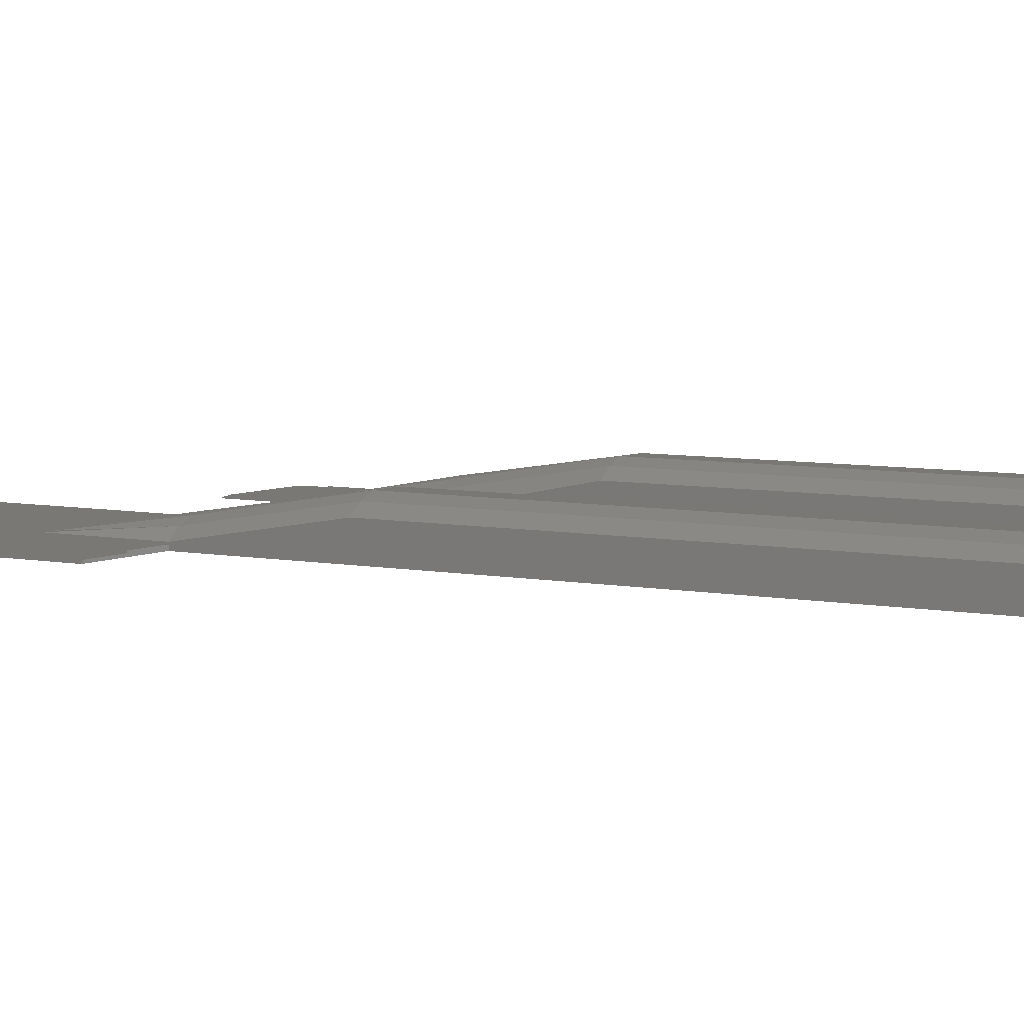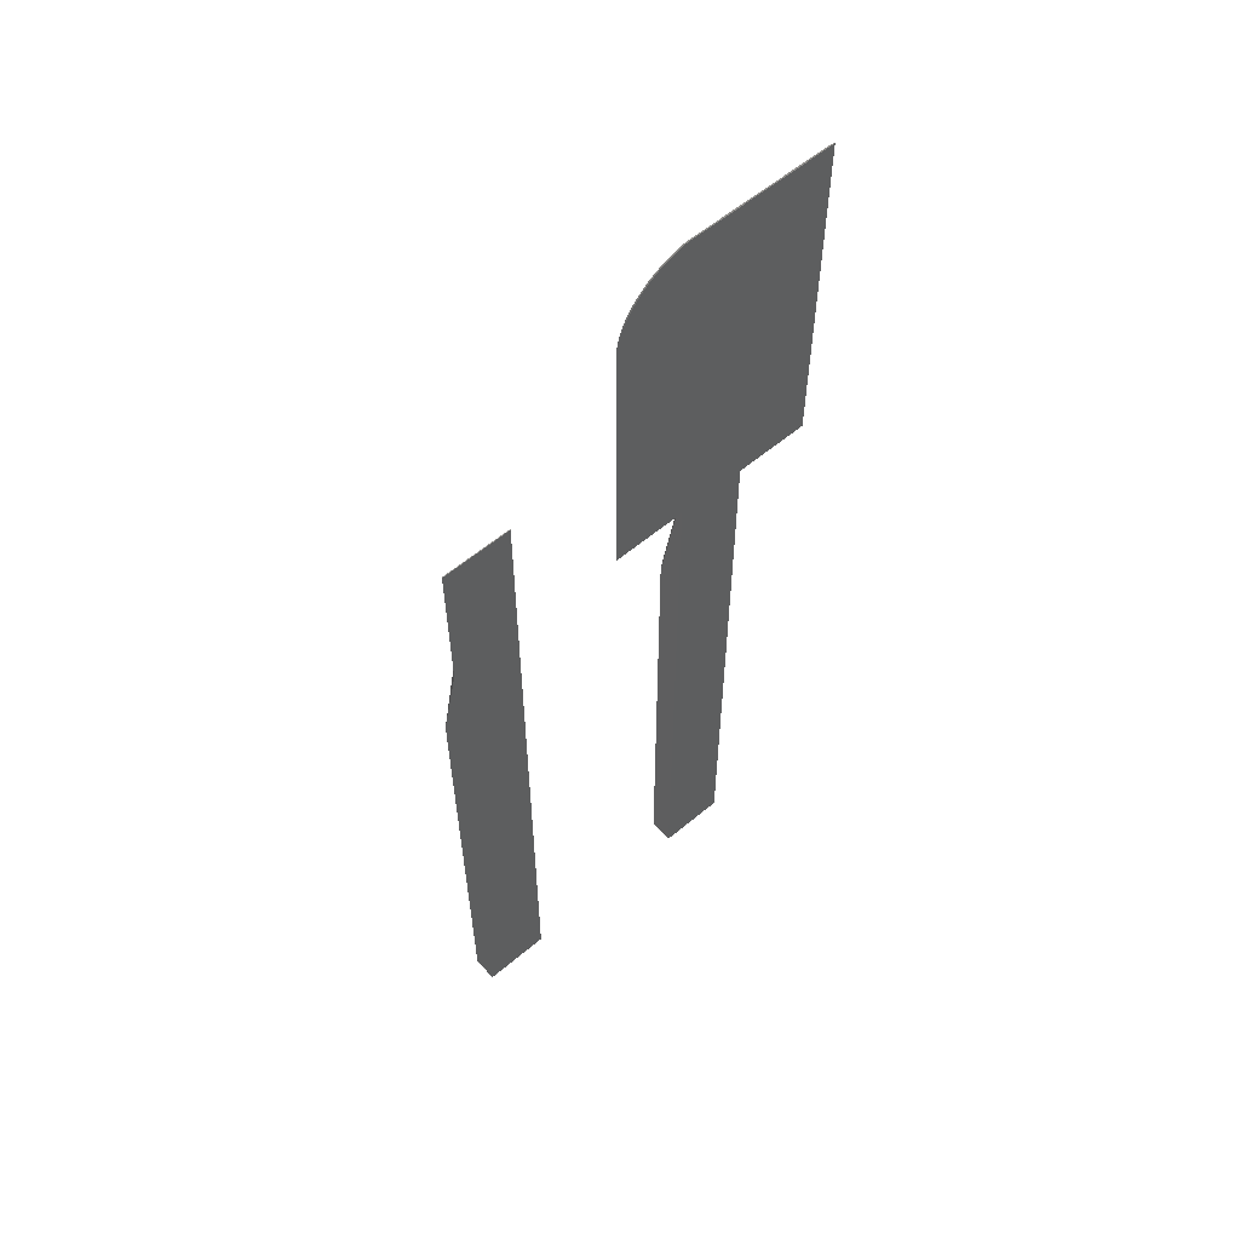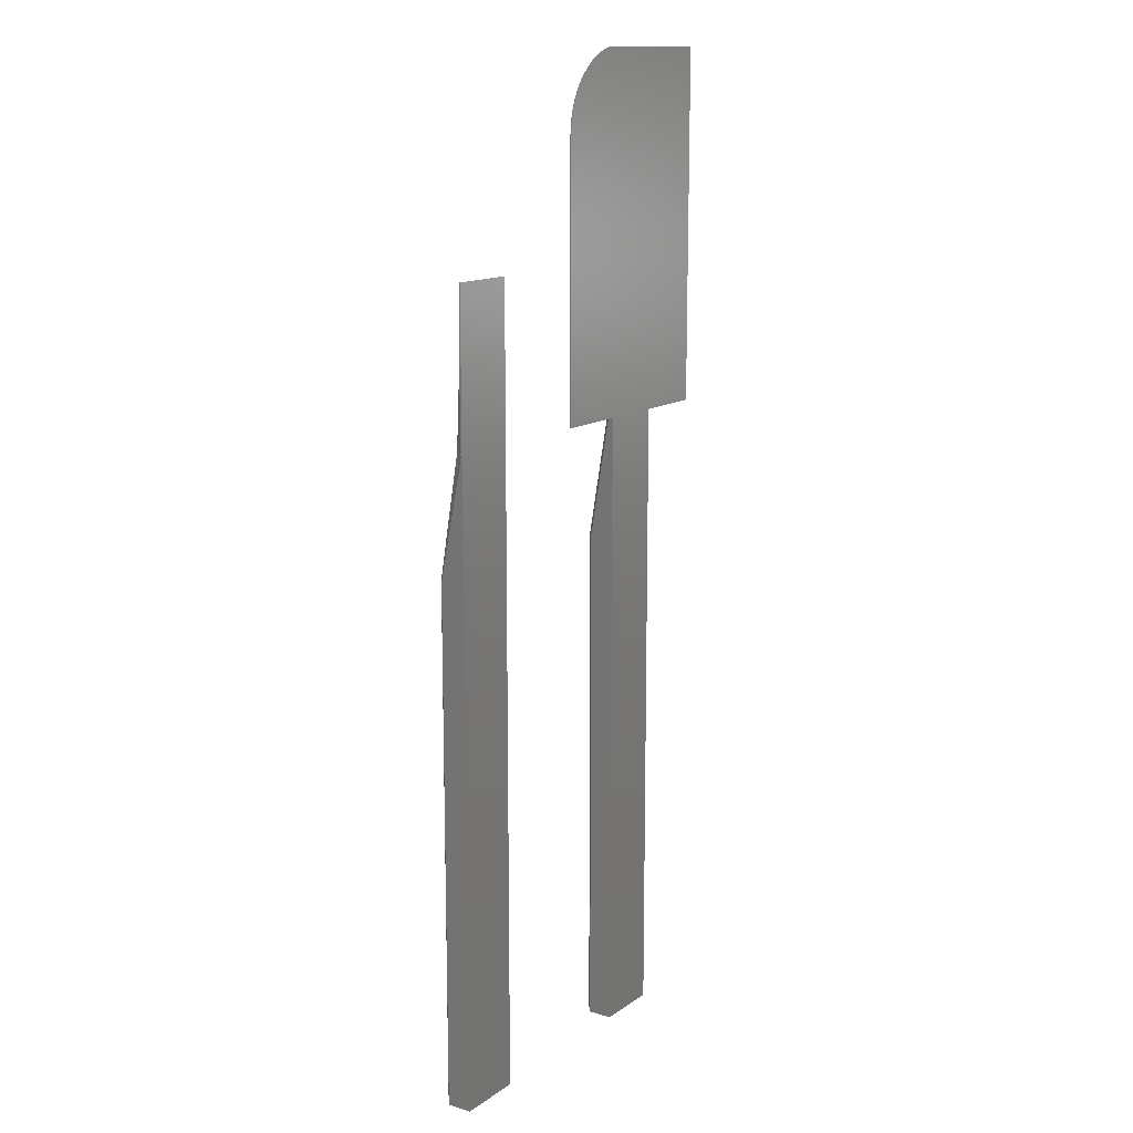
<metadata>
{"format":"stl","ext":"stl","renderer":"f3d","projection":"perspective","resolution":1024,"background":"white","views":[{"elev":5.8,"azim":-56.9,"up":"+Z"},{"elev":59.0,"azim":139.3,"up":"+Y"},{"elev":13.5,"azim":124.1,"up":"+Y"}]}
</metadata>
<code>
# stl→obj: 338 verts, 668 faces
v 31.84 129.6 2.203e-17
v 31.84 91.05 0.1
v 31.84 91.05 2.203e-17
v 31.84 129.6 0.1
v 21.54 1.047 3.5
v 12.14 1.047 5.175e-14
v 21.54 1.047 5.175e-14
v 12.14 1.047 3.5
v 20.17 1.047 4.584
v 13.5 1.047 4.584
v 15.11 1.047 5.267
v 18.56 1.047 5.267
v 1.836 141 0.1
v 1.836 91.05 0
v 1.836 91.05 0.1
v 1.836 141 0
v 22.27 141 2.203e-17
v 22.27 141 0.1
v 21.54 74.15 3.5
v 21.54 91.05 2.203e-17
v 21.54 91.05 0.7
v 21.54 91.05 0.5
v 12.14 91.05 2.203e-17
v 12.14 74.15 3.5
v 12.14 91.05 0.7
v 12.14 91.05 0.5
v 23.07 140.9 2.203e-17
v 23.07 140.9 0.1
v 23.84 140.6 2.203e-17
v 23.84 140.6 0.1
v 24.6 140.4 2.203e-17
v 24.6 140.4 0.1
v 25.34 140 2.203e-17
v 25.34 140 0.1
v 26.06 139.6 2.203e-17
v 26.06 139.6 0.1
v 26.74 139.2 2.203e-17
v 26.74 139.2 0.1
v 27.39 138.7 2.203e-17
v 27.39 138.7 0.1
v 28.01 138.2 2.203e-17
v 28.01 138.2 0.1
v 28.59 137.6 2.203e-17
v 28.59 137.6 0.1
v 29.13 137 0.1
v 29.13 137 2.203e-17
v 29.63 136.4 0.1
v 29.63 136.4 2.203e-17
v 30.08 135.7 0.1
v 30.08 135.7 2.203e-17
v 30.48 135 0.1
v 30.48 135 2.203e-17
v 30.84 134.3 0.1
v 30.84 134.3 2.203e-17
v 31.14 133.5 0.1
v 31.14 133.5 2.203e-17
v 31.39 132.8 0.1
v 31.39 132.8 2.203e-17
v 31.58 132 0.1
v 31.58 132 2.203e-17
v 31.72 131.2 0.1
v 31.72 131.2 2.203e-17
v 31.81 130.4 0.1
v 31.81 130.4 2.203e-17
v 1.936 140.9 0.2
v 22.26 140.9 0.1
v 1.936 140.9 0.1
v 22.26 140.9 0.2
v 1.936 91.05 0.1
v 1.936 91.05 0.2
v 31.74 129.6 0.1
v 31.74 91.05 0.2
v 31.74 91.05 0.1
v 31.74 129.6 0.2
v 31.71 130.4 0.1
v 31.71 130.4 0.2
v 31.62 131.2 0.1
v 31.62 131.2 0.2
v 31.49 131.9 0.1
v 31.49 131.9 0.2
v 31.29 132.7 0.1
v 31.29 132.7 0.2
v 31.05 133.5 0.1
v 31.05 133.5 0.2
v 30.75 134.2 0.1
v 30.75 134.2 0.2
v 30.4 135 0.1
v 30.4 135 0.2
v 30 135.7 0.1
v 30 135.7 0.2
v 29.55 136.3 0.1
v 29.55 136.3 0.2
v 29.06 137 0.1
v 29.06 137 0.2
v 28.52 137.6 0.1
v 28.52 137.6 0.2
v 27.95 138.1 0.2
v 27.95 138.1 0.1
v 27.33 138.6 0.2
v 27.33 138.6 0.1
v 26.68 139.1 0.2
v 26.68 139.1 0.1
v 26.01 139.6 0.2
v 26.01 139.6 0.1
v 25.3 139.9 0.2
v 25.3 139.9 0.1
v 24.57 140.3 0.2
v 24.57 140.3 0.1
v 23.81 140.5 0.2
v 23.81 140.5 0.1
v 23.04 140.8 0.2
v 23.04 140.8 0.1
v 25.95 139.5 0.3
v 26.63 139 0.2
v 25.95 139.5 0.2
v 26.63 139 0.3
v 25.25 139.8 0.3
v 25.25 139.8 0.2
v 24.53 140.2 0.3
v 24.53 140.2 0.2
v 23.78 140.5 0.3
v 23.78 140.5 0.2
v 23.02 140.7 0.3
v 23.02 140.7 0.2
v 22.25 140.8 0.3
v 22.25 140.8 0.2
v 2.036 140.8 0.3
v 2.036 140.8 0.2
v 2.036 91.05 0.2
v 2.036 91.05 0.3
v 31.64 129.5 0.2
v 31.64 91.05 0.3
v 31.64 91.05 0.2
v 31.64 129.5 0.3
v 31.61 130.3 0.2
v 31.61 130.3 0.3
v 31.53 131.1 0.2
v 31.53 131.1 0.3
v 31.39 131.9 0.2
v 31.39 131.9 0.3
v 31.2 132.7 0.2
v 31.2 132.7 0.3
v 30.95 133.5 0.2
v 30.95 133.5 0.3
v 30.65 134.2 0.2
v 30.65 134.2 0.3
v 30.31 134.9 0.2
v 30.31 134.9 0.3
v 29.91 135.6 0.2
v 29.91 135.6 0.3
v 29.47 136.3 0.2
v 29.47 136.3 0.3
v 28.98 136.9 0.2
v 28.98 136.9 0.3
v 28.45 137.5 0.2
v 28.45 137.5 0.3
v 27.88 138.1 0.3
v 27.88 138.1 0.2
v 27.27 138.6 0.3
v 27.27 138.6 0.2
v 7.136 135.7 0.5
v 7.136 91.05 0.3
v 7.136 91.05 0.5
v 7.136 135.7 0.3
v 26.54 129.5 0.3
v 26.54 91.05 0.5
v 26.54 91.05 0.3
v 26.54 129.5 0.5
v 26.52 130 0.3
v 26.52 130 0.5
v 26.47 130.4 0.3
v 26.47 130.4 0.5
v 26.39 130.9 0.3
v 26.39 130.9 0.5
v 26.29 131.3 0.3
v 26.29 131.3 0.5
v 26.15 131.7 0.3
v 26.15 131.7 0.5
v 25.99 132.1 0.3
v 25.99 132.1 0.5
v 25.79 132.5 0.3
v 25.79 132.5 0.5
v 25.57 132.9 0.3
v 25.57 132.9 0.5
v 25.33 133.3 0.3
v 25.33 133.3 0.5
v 25.06 133.6 0.3
v 25.06 133.6 0.5
v 24.76 134 0.3
v 24.76 134 0.5
v 24.44 134.3 0.5
v 24.44 134.3 0.3
v 24.11 134.6 0.5
v 24.11 134.6 0.3
v 23.75 134.8 0.5
v 23.75 134.8 0.3
v 23.37 135.1 0.5
v 23.37 135.1 0.3
v 22.99 135.3 0.5
v 22.99 135.3 0.3
v 22.58 135.5 0.5
v 22.58 135.5 0.3
v 22.17 135.6 0.5
v 22.17 135.6 0.3
v 21.74 135.7 0.5
v 21.74 135.7 0.3
v 21.7 135.7 0.5
v 21.7 135.7 0.3
v 12.14 130.7 0.7
v 20.85 130.7 0.5
v 12.14 130.7 0.5
v 20.85 130.7 0.7
v 12.14 103.4 0.7
v 21.53 129.6 0.5
v 21.54 129.4 0.7
v 21.54 129.4 0.5
v 21.53 129.6 0.7
v 21.52 129.7 0.5
v 21.52 129.7 0.7
v 21.5 129.8 0.5
v 21.5 129.8 0.7
v 21.48 129.9 0.5
v 21.48 129.9 0.7
v 21.45 130 0.5
v 21.45 130 0.7
v 21.41 130.1 0.5
v 21.41 130.1 0.7
v 21.37 130.2 0.5
v 21.37 130.2 0.7
v 21.32 130.3 0.5
v 21.32 130.3 0.7
v 21.27 130.4 0.5
v 21.27 130.4 0.7
v 21.21 130.4 0.5
v 21.21 130.4 0.7
v 21.15 130.5 0.5
v 21.15 130.5 0.7
v 21.08 130.6 0.7
v 21.08 130.6 0.5
v 21 130.6 0.7
v 21 130.6 0.5
v 20.93 130.7 0.7
v 20.93 130.7 0.5
v 21.54 103.4 0.7
v 18.56 74.15 5.267
v 20.17 74.15 4.584
v 13.5 74.15 4.584
v 15.11 74.15 5.267
v 18.56 91.05 2.467
v 20.17 91.05 1.784
v 13.5 91.05 1.784
v 15.11 91.05 2.467
v 13.5 103.4 0.7
v 15.17 103.4 0.7
v 16.84 103.4 0.7
v 18.44 103.4 0.7
v 19.99 103.4 0.7
v 16.84 91.05 2.7
v 54.95 1.047 4.584
v 53.35 74.15 5.267
v 53.35 1.047 5.267
v 54.95 74.15 4.584
v 56.32 103.4 2.974e-15
v 56.32 91.05 0.1
v 56.32 91.05 4.406e-17
v 56.32 103.4 0.1
v 46.92 103.4 0.1
v 46.92 91.05 4.406e-17
v 46.92 91.05 0.1
v 46.92 103.4 5.662e-15
v 49.89 1.047 5.267
v 48.28 74.15 4.584
v 48.28 1.047 4.584
v 49.89 74.15 5.267
v 46.92 74.15 3.5
v 46.92 1.047 3.5
v 56.32 1.047 3.5
v 56.32 74.15 3.5
v 46.92 1.047 5.177e-14
v 56.32 1.047 5.177e-14
v 46.92 112.6 0.1
v 46.92 112.6 2.335e-15
v 56.32 112.6 2.203e-15
v 56.32 112.6 0.1
v 56.22 112.4 0.1
v 56.22 91.05 0.1
v 47.02 112.4 0.1
v 47.02 91.05 0.1
v 47.02 112.4 0.2
v 47.02 91.05 0.2
v 56.22 112.4 0.2
v 56.22 91.05 0.2
v 56.12 112.1 0.2
v 56.12 91.05 0.2
v 47.12 91.05 0.2
v 47.12 112.1 0.2
v 47.12 112.1 0.3
v 47.12 91.05 0.3
v 56.12 112.1 0.3
v 56.12 91.05 0.3
v 56.02 111.4 0.3
v 56.02 91.05 0.3
v 47.22 91.05 0.3
v 47.22 111.4 0.3
v 47.22 111.4 0.4
v 47.22 91.05 0.4
v 56.02 111.4 0.4
v 56.02 91.05 0.4
v 55.92 110.5 0.4
v 55.92 91.05 0.4
v 47.32 91.05 0.4
v 47.32 110.5 0.4
v 47.32 110.5 0.5
v 47.32 91.05 0.5
v 55.92 110.5 0.5
v 55.92 91.05 0.5
v 55.82 107.5 0.5
v 55.82 91.05 0.5
v 47.42 91.05 0.5
v 47.42 107.5 0.5
v 47.42 102.9 0.6
v 47.42 91.05 0.6
v 47.42 107.5 0.6
v 55.82 107.5 0.6
v 55.82 91.05 0.6
v 55.82 102.9 0.6
v 53.35 91.05 2.467
v 54.95 91.05 1.784
v 48.28 91.05 1.784
v 49.89 91.05 2.467
v 56.32 74.15 0.1
v 56.32 74.15 2.203e-17
v 46.92 74.15 2.203e-17
v 46.92 74.15 0.1
v 49.52 102.9 0.6
v 51.62 102.9 0.6
v 53.72 102.9 0.6
v 51.62 91.05 2.7
f 1 2 3
f 2 1 4
f 5 6 7
f 6 5 8
f 8 5 9
f 8 9 10
f 10 9 11
f 11 9 12
f 13 14 15
f 14 13 16
f 13 17 16
f 17 13 18
f 7 19 5
f 19 7 20
f 19 20 21
f 21 20 22
f 8 23 6
f 23 8 24
f 23 24 25
f 23 25 26
f 18 27 17
f 27 18 28
f 28 29 27
f 29 28 30
f 30 31 29
f 31 30 32
f 32 33 31
f 33 32 34
f 34 35 33
f 35 34 36
f 36 37 35
f 37 36 38
f 38 39 37
f 39 38 40
f 40 41 39
f 41 40 42
f 42 43 41
f 43 42 44
f 43 45 46
f 45 43 44
f 46 47 48
f 47 46 45
f 48 49 50
f 49 48 47
f 50 51 52
f 51 50 49
f 52 53 54
f 53 52 51
f 54 55 56
f 55 54 53
f 56 57 58
f 57 56 55
f 58 59 60
f 59 58 57
f 60 61 62
f 61 60 59
f 62 63 64
f 63 62 61
f 64 4 1
f 4 64 63
f 65 66 67
f 66 65 68
f 65 69 70
f 69 65 67
f 71 72 73
f 72 71 74
f 75 74 71
f 74 75 76
f 77 76 75
f 76 77 78
f 79 78 77
f 78 79 80
f 81 80 79
f 80 81 82
f 83 82 81
f 82 83 84
f 85 84 83
f 84 85 86
f 87 86 85
f 86 87 88
f 89 88 87
f 88 89 90
f 91 90 89
f 90 91 92
f 93 92 91
f 92 93 94
f 95 94 93
f 94 95 96
f 97 95 98
f 95 97 96
f 99 98 100
f 98 99 97
f 101 100 102
f 100 101 99
f 103 102 104
f 102 103 101
f 105 104 106
f 104 105 103
f 107 106 108
f 106 107 105
f 109 108 110
f 108 109 107
f 111 110 112
f 110 111 109
f 68 112 66
f 112 68 111
f 113 114 115
f 114 113 116
f 117 115 118
f 115 117 113
f 119 118 120
f 118 119 117
f 121 120 122
f 120 121 119
f 123 122 124
f 122 123 121
f 125 124 126
f 124 125 123
f 127 126 128
f 126 127 125
f 127 129 130
f 129 127 128
f 131 132 133
f 132 131 134
f 135 134 131
f 134 135 136
f 137 136 135
f 136 137 138
f 139 138 137
f 138 139 140
f 141 140 139
f 140 141 142
f 143 142 141
f 142 143 144
f 145 144 143
f 144 145 146
f 147 146 145
f 146 147 148
f 149 148 147
f 148 149 150
f 151 150 149
f 150 151 152
f 153 152 151
f 152 153 154
f 155 154 153
f 154 155 156
f 157 155 158
f 155 157 156
f 159 158 160
f 158 159 157
f 116 160 114
f 160 116 159
f 161 162 163
f 162 161 164
f 165 166 167
f 166 165 168
f 169 168 165
f 168 169 170
f 171 170 169
f 170 171 172
f 173 172 171
f 172 173 174
f 175 174 173
f 174 175 176
f 177 176 175
f 176 177 178
f 179 178 177
f 178 179 180
f 181 180 179
f 180 181 182
f 183 182 181
f 182 183 184
f 185 184 183
f 184 185 186
f 187 186 185
f 186 187 188
f 189 188 187
f 188 189 190
f 191 189 192
f 189 191 190
f 193 192 194
f 192 193 191
f 195 194 196
f 194 195 193
f 197 196 198
f 196 197 195
f 199 198 200
f 198 199 197
f 201 200 202
f 200 201 199
f 203 202 204
f 202 203 201
f 205 204 206
f 204 205 203
f 207 206 208
f 206 207 205
f 161 208 164
f 208 161 207
f 209 210 211
f 210 209 212
f 213 26 25
f 26 213 211
f 211 213 209
f 214 215 216
f 215 214 217
f 218 217 214
f 217 218 219
f 220 219 218
f 219 220 221
f 222 221 220
f 221 222 223
f 224 223 222
f 223 224 225
f 226 225 224
f 225 226 227
f 228 227 226
f 227 228 229
f 230 229 228
f 229 230 231
f 232 231 230
f 231 232 233
f 234 233 232
f 233 234 235
f 236 235 234
f 235 236 237
f 238 236 239
f 236 238 237
f 240 239 241
f 239 240 238
f 242 241 243
f 241 242 240
f 212 243 210
f 243 212 242
f 166 216 22
f 216 166 207
f 207 166 205
f 205 166 203
f 203 166 201
f 201 166 199
f 199 166 197
f 197 166 195
f 195 166 193
f 193 166 191
f 191 166 190
f 190 166 188
f 188 166 186
f 186 166 184
f 184 166 182
f 182 166 180
f 180 166 178
f 178 166 176
f 176 166 174
f 174 166 172
f 172 166 170
f 170 166 168
f 26 161 163
f 161 26 211
f 161 211 207
f 207 211 210
f 207 210 243
f 207 243 241
f 207 241 239
f 207 239 236
f 207 236 234
f 207 234 232
f 207 232 230
f 207 230 228
f 207 228 226
f 207 226 224
f 207 224 222
f 207 222 220
f 207 220 218
f 207 218 214
f 207 214 216
f 216 21 22
f 21 216 244
f 244 216 215
f 132 165 167
f 165 132 116
f 116 132 159
f 159 132 157
f 157 132 156
f 156 132 154
f 154 132 152
f 152 132 150
f 150 132 148
f 148 132 146
f 146 132 144
f 144 132 142
f 142 132 140
f 140 132 138
f 138 132 136
f 136 132 134
f 162 127 130
f 127 162 164
f 127 164 125
f 125 164 208
f 125 208 206
f 125 206 204
f 125 204 202
f 125 202 123
f 123 202 200
f 123 200 198
f 123 198 121
f 121 198 196
f 121 196 194
f 121 194 119
f 119 194 192
f 119 192 189
f 119 189 117
f 117 189 187
f 117 187 185
f 117 185 113
f 113 185 183
f 113 183 181
f 113 181 179
f 113 179 116
f 116 179 177
f 116 177 175
f 116 175 173
f 116 173 171
f 116 171 169
f 116 169 165
f 2 20 3
f 20 2 73
f 20 73 167
f 20 167 22
f 167 73 133
f 133 73 72
f 167 133 132
f 22 167 166
f 2 71 73
f 71 2 63
f 63 2 4
f 69 13 15
f 13 69 67
f 13 67 18
f 18 67 66
f 18 66 112
f 18 112 28
f 28 112 110
f 28 110 30
f 30 110 108
f 30 108 32
f 32 108 106
f 32 106 34
f 34 106 104
f 34 104 36
f 36 104 102
f 36 102 38
f 38 102 100
f 38 100 40
f 40 100 98
f 40 98 42
f 42 98 95
f 42 95 44
f 44 95 93
f 44 93 45
f 45 93 91
f 45 91 47
f 47 91 89
f 47 89 49
f 49 89 87
f 49 87 51
f 51 87 85
f 51 85 53
f 53 85 83
f 53 83 55
f 55 83 81
f 55 81 57
f 57 81 79
f 57 79 59
f 59 79 77
f 59 77 61
f 61 77 75
f 61 75 71
f 61 71 63
f 129 65 70
f 65 129 128
f 65 128 68
f 68 128 126
f 68 126 124
f 68 124 111
f 111 124 122
f 111 122 109
f 109 122 120
f 109 120 107
f 107 120 118
f 107 118 105
f 105 118 115
f 105 115 103
f 103 115 114
f 103 114 101
f 101 114 160
f 101 160 99
f 99 160 158
f 99 158 97
f 97 158 155
f 97 155 96
f 96 155 153
f 96 153 94
f 94 153 151
f 94 151 92
f 92 151 149
f 92 149 90
f 90 149 147
f 90 147 88
f 88 147 145
f 88 145 86
f 86 145 143
f 86 143 84
f 84 143 141
f 84 141 82
f 82 141 139
f 82 139 80
f 80 139 137
f 80 137 78
f 78 137 135
f 78 135 131
f 78 131 76
f 76 131 133
f 76 133 72
f 76 72 74
f 23 15 14
f 15 23 69
f 23 162 69
f 162 23 26
f 69 162 129
f 69 129 70
f 162 26 163
f 130 129 162
f 9 245 12
f 245 9 246
f 11 247 10
f 247 11 248
f 10 24 8
f 24 10 247
f 246 249 245
f 249 246 250
f 248 251 247
f 251 248 252
f 247 25 24
f 25 247 251
f 253 209 213
f 209 253 212
f 212 253 254
f 212 254 255
f 212 255 256
f 212 256 257
f 212 257 244
f 212 244 242
f 242 244 240
f 240 244 238
f 238 244 237
f 237 244 235
f 235 244 233
f 233 244 231
f 231 244 229
f 229 244 227
f 227 244 225
f 225 244 223
f 223 244 221
f 221 244 219
f 219 244 217
f 217 244 215
f 250 257 249
f 257 256 249
f 249 256 258
f 252 253 251
f 254 253 252
f 258 255 254
f 255 258 256
f 258 254 252
f 251 213 25
f 253 213 251
f 244 250 21
f 244 257 250
f 259 260 261
f 260 259 262
f 263 264 265
f 264 263 266
f 267 268 269
f 268 267 270
f 271 272 273
f 272 271 274
f 273 275 276
f 275 273 272
f 277 262 259
f 262 277 278
f 277 279 280
f 279 277 276
f 276 277 259
f 276 259 273
f 273 259 271
f 271 259 261
f 281 270 267
f 270 281 282
f 283 266 263
f 266 283 284
f 282 284 283
f 284 282 281
f 264 285 286
f 269 281 267
f 281 269 287
f 281 287 284
f 287 269 288
f 284 287 285
f 284 285 266
f 266 285 264
f 289 288 290
f 288 289 287
f 289 285 287
f 285 289 291
f 285 292 286
f 292 285 291
f 292 293 294
f 295 289 290
f 289 295 296
f 289 296 291
f 291 296 293
f 291 293 292
f 297 295 298
f 295 297 296
f 297 293 296
f 293 297 299
f 293 300 294
f 300 293 299
f 300 301 302
f 303 297 298
f 297 303 304
f 297 304 299
f 299 304 301
f 299 301 300
f 305 303 306
f 303 305 304
f 305 301 304
f 301 305 307
f 301 308 302
f 308 301 307
f 308 309 310
f 311 305 306
f 305 311 312
f 305 312 307
f 307 312 309
f 307 309 308
f 313 311 314
f 311 313 312
f 313 309 312
f 309 313 315
f 309 316 310
f 316 309 315
f 316 317 318
f 319 313 314
f 313 319 320
f 313 320 315
f 315 320 317
f 315 317 316
f 321 319 322
f 319 321 320
f 320 321 323
f 323 317 320
f 317 323 324
f 317 325 318
f 325 317 326
f 326 317 324
f 325 316 318
f 316 308 310
f 308 300 302
f 300 292 294
f 262 327 260
f 327 262 328
f 274 329 272
f 329 274 330
f 306 303 298
f 298 295 290
f 290 288 269
f 314 311 306
f 322 319 314
f 265 331 332
f 331 265 264
f 283 270 282
f 270 283 268
f 268 283 265
f 268 265 280
f 280 265 332
f 265 283 263
f 333 280 279
f 280 333 268
f 276 333 279
f 333 276 275
f 333 275 334
f 322 272 329
f 272 322 275
f 269 333 334
f 333 269 268
f 269 334 275
f 322 269 275
f 269 322 290
f 290 322 314
f 290 314 306
f 290 306 298
f 292 264 286
f 280 278 277
f 278 280 332
f 278 332 331
f 278 328 262
f 335 323 321
f 323 335 324
f 324 335 336
f 324 336 337
f 324 337 326
f 326 328 325
f 321 322 329
f 335 321 329
f 326 337 328
f 328 337 327
f 330 335 329
f 336 335 330
f 337 336 327
f 336 330 338
f 327 336 338
f 12 248 11
f 248 12 245
f 261 274 271
f 274 261 260
f 258 252 248
f 245 258 248
f 249 258 245
f 338 330 274
f 327 338 260
f 260 338 274
f 264 278 331
f 264 325 278
f 325 264 292
f 325 292 300
f 325 300 308
f 325 308 316
f 325 328 278
f 17 14 16
f 14 17 23
f 23 17 20
f 23 20 7
f 20 17 3
f 3 17 27
f 3 27 29
f 3 29 31
f 3 31 33
f 3 33 35
f 3 35 37
f 3 37 39
f 3 39 41
f 3 41 43
f 3 43 46
f 3 46 48
f 3 48 50
f 3 50 52
f 3 52 54
f 3 54 56
f 3 56 58
f 3 58 60
f 3 60 62
f 3 62 64
f 3 64 1
f 7 6 23
f 5 246 9
f 246 5 19
f 19 250 246
f 250 19 21

</code>
